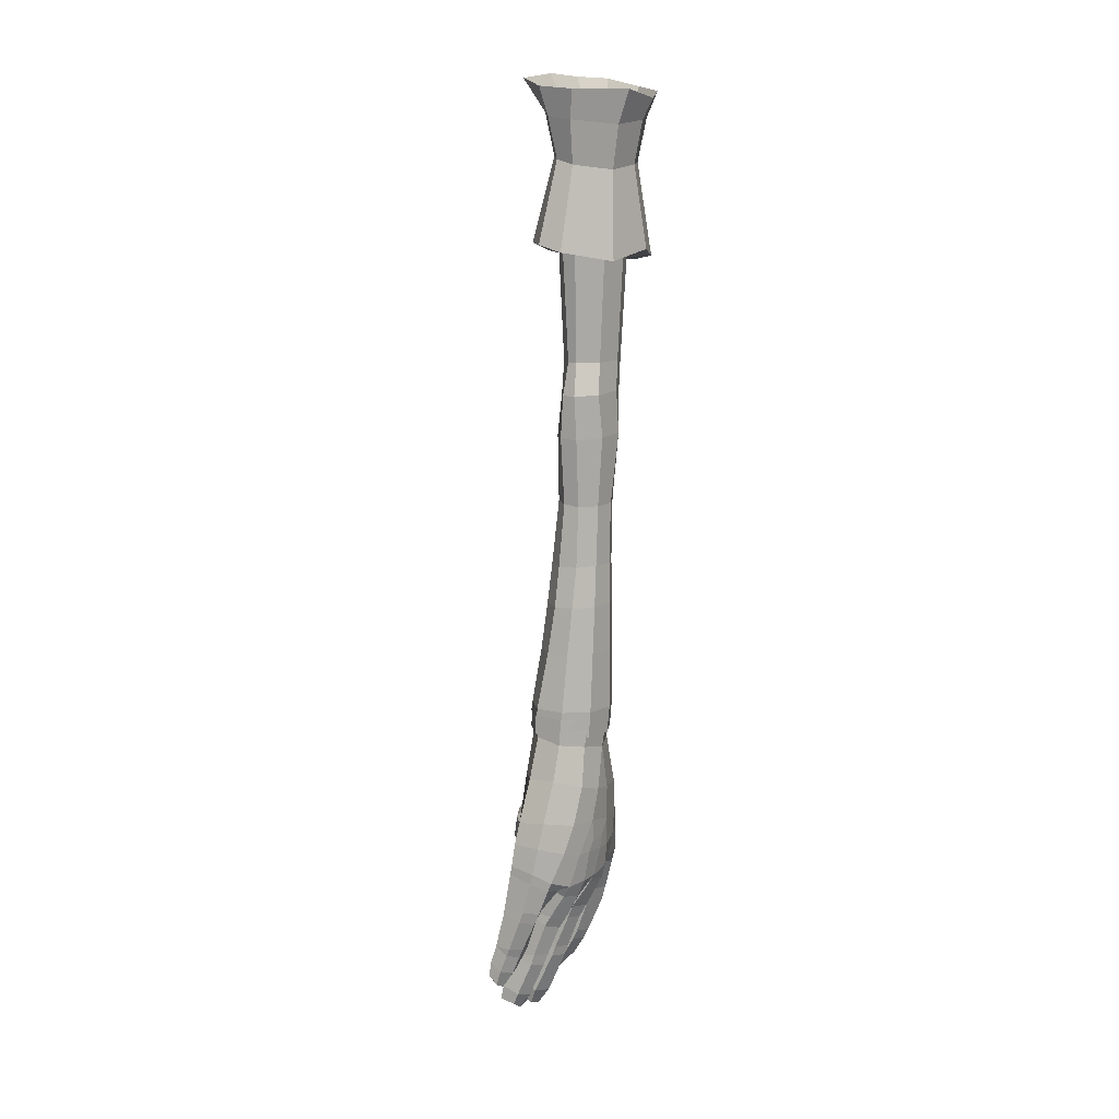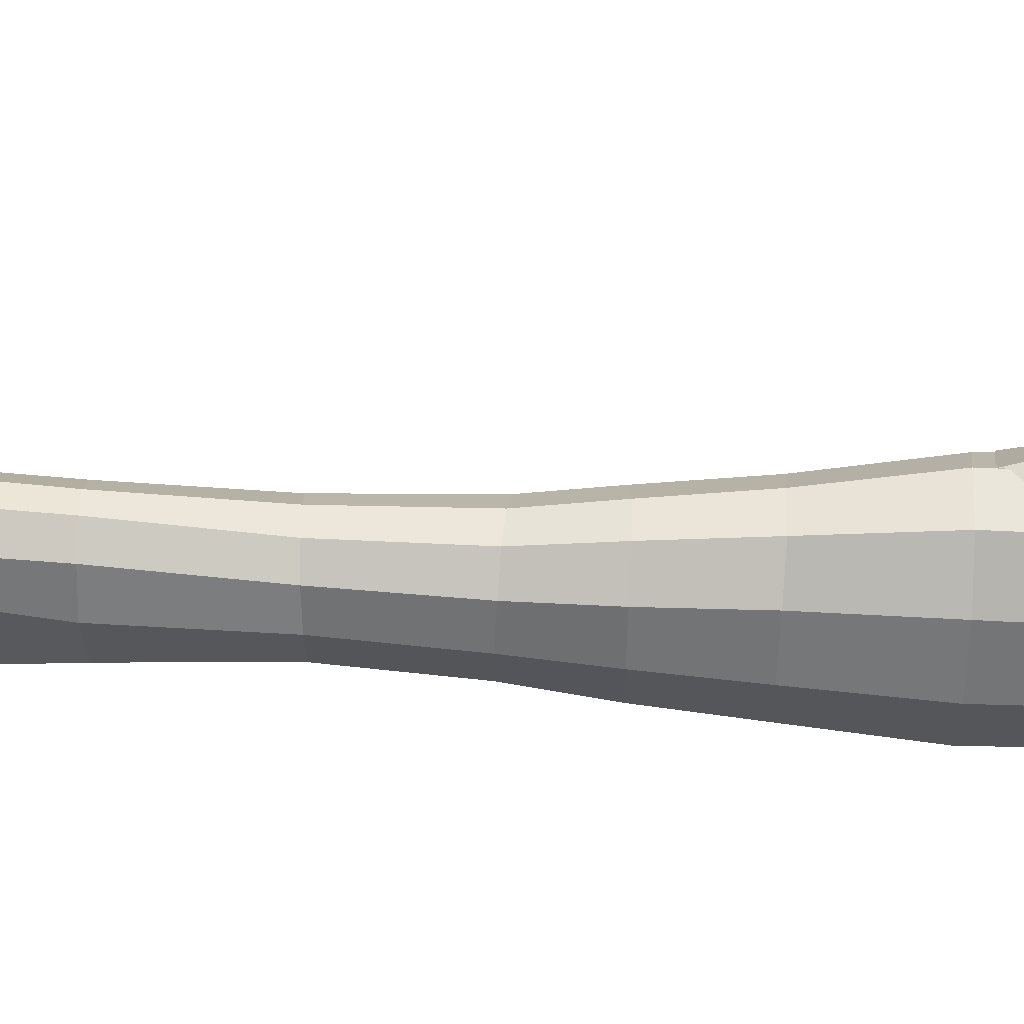
<metadata>
{"format":"obj","ext":"obj","renderer":"f3d","projection":"perspective","resolution":1024,"background":"white","views":[{"elev":12.9,"azim":-160.5,"up":"+Y"},{"elev":46.7,"azim":-86.9,"up":"+Z"}]}
</metadata>
<code>
g default
v 0.01195 0.04264 0.06618
v 0.03594 0.04405 0.04163
v -0.04815 0.02974 0.03927
v -0.05574 0.02248 -0.001032
v -0.02232 0.0346 0.06089
v -0.04384 0.03062 -0.03902
v 0.002294 0.03051 -0.07108
v 0.03575 0.03336 -0.06916
v 0.05076 0.04665 0.006193
v 0.0603 0.04117 -0.04512
v 0.02359 -0.2582 -0.01211
v 0.02481 -0.2292 -0.01049
v 0.01681 -0.2292 0.00884
v 0.01632 -0.2583 0.006523
v 0.0245 -0.2588 -0.03526
v 0.02265 -0.2292 -0.03445
v 0.01775 -0.2616 -0.05202
v 0.01416 -0.2293 -0.04647
v 0.004938 -0.2611 -0.05523
v 0.005054 -0.2293 -0.04878
v -0.01789 -0.2602 -0.04845
v -0.01501 -0.2293 -0.03607
v -0.02458 -0.2591 -0.01257
v -0.02497 -0.2293 -0.01089
v -0.02094 -0.259 0.006833
v -0.02167 -0.2292 0.00877
v -0.009647 -0.2586 0.01742
v -0.009977 -0.2291 0.02023
v 0.00246 -0.2588 0.01727
v 0.002419 -0.2292 0.02006
v -0.03344 -0.1298 -0.05169
v -0.01866 -0.1296 -0.03497
v -0.02903 -0.124 -0.006999
v -0.05109 -0.1206 -0.00288
v -0.02533 -0.1306 0.01543
v -0.04437 -0.1296 0.03651
v -0.01154 -0.1339 0.02835
v -0.01977 -0.1353 0.05887
v 0.004945 -0.1342 0.02764
v 0.008689 -0.1358 0.05707
v 0.02026 -0.1306 0.0136
v 0.03455 -0.1297 0.03293
v 0.02865 -0.1275 -0.007934
v 0.04914 -0.1242 -0.00423
v 0.02849 -0.1205 -0.03365
v 0.04968 -0.1136 -0.0494
v 0.01884 -0.1204 -0.04947
v 0.03336 -0.114 -0.07709
v 0.005399 -0.1242 -0.05228
v 0.009547 -0.1207 -0.0825
v -0.03307 -0.03781 0.02403
v -0.04008 0.004557 0.03073
v -0.04589 0.002101 -0.002084
v -0.03853 -0.03982 -0.003924
v -0.01432 -0.04131 0.03882
v -0.01803 0.006258 0.04875
v 0.004231 -0.04168 0.03573
v 0.004669 0.007884 0.04655
v 0.01919 -0.03821 0.02029
v 0.02065 0.008588 0.03014
v 0.02906 -0.03374 -0.003926
v 0.03394 0.01249 0.001382
v 0.03213 -0.03194 -0.03598
v 0.04093 0.009603 -0.03787
v 0.02267 -0.03435 -0.05538
v 0.0295 0.005212 -0.06141
v 0.005042 -0.03936 -0.06073
v 0.005209 0.002335 -0.06751
v -0.02784 -0.04416 -0.03753
v -0.03359 -0.002016 -0.03942
v 0.02802 -0.3023 -0.03814
v 0.01948 -0.3035 -0.05348
v 0.02447 -0.3009 -0.01332
v 0.01632 -0.3008 0.003823
v 0.002434 -0.3008 0.01407
v -0.009193 -0.3007 0.01435
v -0.02139 -0.3008 0.005291
v -0.02786 -0.3012 -0.0149
v -0.01995 -0.3024 -0.04231
v 0.002059 -0.3044 -0.05695
v 0.01599 -0.3694 -0.05282
v 0.000602 -0.3712 -0.05477
v 0.02636 -0.3685 -0.03908
v 0.02747 -0.3682 -0.01853
v 0.01944 -0.3688 -0.001843
v 0.005905 -0.3696 0.007263
v -0.0076 -0.3699 0.006433
v -0.0184 -0.3703 -0.003779
v -0.02254 -0.3712 -0.02219
v -0.01588 -0.3714 -0.04247
v 0.03178 -0.4321 -0.04416
v 0.01906 -0.4315 -0.0597
v 0.03305 -0.4331 -0.02143
v 0.02397 -0.4341 -0.003327
v 0.008689 -0.4335 0.006209
v -0.006384 -0.4327 0.004825
v -0.01858 -0.4321 -0.007109
v -0.02293 -0.4312 -0.02701
v -0.01593 -0.4309 -0.04789
v 0.000497 -0.4314 -0.06085
v 0.001843 -0.4718 -0.0695
v -0.01685 -0.472 -0.05466
v -0.02455 -0.4728 -0.03004
v -0.01978 -0.4733 -0.006121
v -0.005416 -0.4737 0.008699
v 0.01093 -0.4729 0.0106
v 0.0269 -0.4711 7.3e-05
v 0.03638 -0.4715 -0.02093
v 0.03524 -0.4715 -0.04822
v 0.02113 -0.472 -0.06632
v 0.05101 -0.6044 -0.02269
v 0.05078 -0.6022 -0.05494
v 0.04944 -0.5762 -0.05454
v 0.05017 -0.5784 -0.02183
v 0.04095 -0.6056 0.007591
v 0.03978 -0.5796 0.007755
v 0.02159 -0.605 0.01961
v 0.02047 -0.5789 0.0208
v -0.001313 -0.6063 0.01542
v -0.002266 -0.58 0.01656
v -0.01834 -0.6071 -0.007767
v -0.01984 -0.5803 -0.005773
v -0.02539 -0.6059 -0.03848
v -0.02728 -0.5791 -0.03689
v -0.01586 -0.604 -0.06923
v -0.01738 -0.5774 -0.06828
v 0.00642 -0.6005 -0.09009
v 0.005614 -0.5744 -0.08831
v 0.03632 -0.6006 -0.08343
v 0.03433 -0.5747 -0.082
v -0.003118 -0.5219 0.01129
v -0.01895 -0.5211 -0.005913
v -0.02616 -0.5201 -0.03286
v -0.01709 -0.5193 -0.06084
v 0.004035 -0.5183 -0.07784
v 0.02649 -0.5189 -0.07248
v 0.04088 -0.5192 -0.05077
v 0.04181 -0.5201 -0.02155
v 0.03225 -0.5206 0.002264
v 0.01522 -0.5211 0.01374
v 0.09237 -0.7827 0.08706
v 0.109 -0.7869 0.07843
v 0.1117 -0.774 0.09214
v 0.09675 -0.7757 0.09304
v 0.05955 -0.8855 0.009991
v 0.0437 -0.8945 0.008018
v 0.04429 -0.8892 -0.005194
v 0.05626 -0.8787 -0.001866
v 0.006573 -0.8096 -0.003089
v 0.000558 -0.7947 -0.002808
v 0.02903 -0.7949 -0.001889
v 0.05764 -0.8607 0.01146
v 0.0507 -0.8602 -0.002137
v 0.04251 -0.838 -0.002541
v 0.0486 -0.8369 0.01236
v 0.08588 -0.7564 0.09142
v 0.1045 -0.7489 0.09108
v 0.08687 -0.7235 0.08282
v 0.07055 -0.7271 0.08218
v 0.06564 -0.7181 0.07929
v 0.08005 -0.7122 0.07862
v 0.05952 -0.7329 0.07367
v 0.07212 -0.7621 0.08226
v 0.1144 -0.7453 0.07655
v 0.1107 -0.7484 0.05993
v 0.08936 -0.7213 0.05887
v 0.09531 -0.7183 0.07343
v 0.05637 -0.7306 0.0613
v 0.0384 -0.7053 0.05381
v 0.05231 -0.7129 0.0422
v 0.06674 -0.7293 0.05148
v 0.05644 -0.7259 0.07145
v 0.04075 -0.6977 0.06207
v 0.07217 -0.7624 0.06459
v 0.08492 -0.7603 0.05401
v 0.07536 -0.6848 0.05645
v 0.08855 -0.7088 0.06789
v 0.08425 -0.7173 0.05561
v 0.0743 -0.697 0.04065
v 0.01817 -0.8441 -0.005038
v 0.02285 -0.8547 -0.005039
v 0.01598 -0.8585 0.01143
v 0.01128 -0.8483 0.01197
v -0.01727 -0.752 0.01715
v -0.01784 -0.7521 -0.008907
v -0.01196 -0.7621 -0.002949
v -0.01382 -0.7673 0.01642
v 0.04957 -0.8606 0.02638
v 0.03967 -0.8389 0.02637
v 0.02646 -0.8558 0.02929
v 0.03468 -0.8717 0.02761
v 0.03277 -0.7747 -0.1304
v 0.05548 -0.7816 -0.1246
v 0.03624 -0.7855 -0.1311
v 0.04113 -0.745 -0.09336
v 0.03955 -0.7513 -0.09682
v 0.05085 -0.7434 -0.1087
v 0.05001 -0.736 -0.106
v 0.02886 -0.7532 -0.003145
v 0.02417 -0.7626 -0.008947
v 0.03705 -0.7611 -0.02653
v 0.03744 -0.7532 -0.02412
v 0.02218 -0.7809 -0.1032
v 0.01965 -0.7791 -0.119
v 0.02419 -0.7904 -0.1199
v 0.02754 -0.7918 -0.1045
v 0.004468 -0.7994 -0.01883
v -0.00417 -0.7967 -0.04016
v 0.003154 -0.8105 -0.04045
v 0.009507 -0.8124 -0.02099
v 0.06303 -0.8165 -0.1271
v 0.04675 -0.8155 -0.1326
v 0.0472 -0.7878 -0.1035
v 0.05368 -0.8211 -0.1056
v 0.06334 -0.8179 -0.1145
v 0.05509 -0.7842 -0.1117
v 0.04209 -0.8023 -0.03177
v 0.02759 -0.803 -0.01603
v 0.0441 -0.8433 -0.02107
v 0.05127 -0.8436 -0.03425
v 0.02167 -0.8457 -0.02485
v 0.03652 -0.8193 -0.1214
v 0.03635 -0.8216 -0.1077
v 0.01545 -0.8442 -0.04227
v 0.05692 -0.8615 -0.1244
v 0.06844 -0.8594 -0.1205
v 0.06464 -0.8591 -0.1125
v 0.05686 -0.8608 -0.1148
v 0.04876 -0.9146 -0.04315
v 0.06677 -0.9072 -0.04199
v 0.06374 -0.9054 -0.03035
v 0.04824 -0.9093 -0.03194
v 0.04791 -0.7302 -0.1212
v 0.0493 -0.7389 -0.1213
v 0.02579 -0.7443 -0.1279
v 0.02327 -0.7339 -0.1277
v -0.02215 -0.7521 -0.03376
v -0.01994 -0.7648 -0.0359
v -0.01162 -0.7633 -0.01478
v -0.00562 -0.7546 -0.09703
v 0.007168 -0.7453 -0.117
v 0.01031 -0.7537 -0.1179
v 0.005632 -0.7589 -0.09945
v 0.01963 -0.7532 0.03448
v 0.0206 -0.7204 0.03693
v -0.002044 -0.7248 0.03744
v -0.005929 -0.7532 0.03792
v 0.03451 -0.7914 0.01395
v -0.002547 -0.8138 0.01585
v 0.008046 -0.8092 0.03403
v 0.02069 -0.845 0.02968
v 0.02502 -0.7933 0.03171
v -0.006465 -0.7982 0.01667
v 0.004516 -0.7951 0.03517
v 0.0264 -0.8758 0.01011
v 0.03219 -0.8726 -0.006332
v 0.05598 -0.8407 -0.1337
v 0.06831 -0.835 -0.1284
v 0.06971 -0.8486 -0.1301
v 0.05996 -0.8554 -0.1341
v 0.07105 -0.8398 -0.1139
v 0.0615 -0.841 -0.1063
v 0.06778 -0.8884 -0.04011
v 0.05932 -0.8897 -0.02499
v 0.04279 -0.8952 -0.0285
v 0.04821 -0.8462 -0.1094
v 0.04677 -0.8455 -0.1232
v 0.03625 -0.8971 -0.04396
v 0.04973 -0.823 -0.1321
v 0.02493 -0.8544 -0.02487
v 0.04005 -0.8282 -0.1216
v 0.03959 -0.8287 -0.1079
v 0.01877 -0.8547 -0.04316
v 0.04857 -0.6883 0.06657
v 0.06257 -0.6826 0.06544
v 0.03659 -0.7475 -0.04512
v 0.03401 -0.7573 -0.05175
v 0.04504 -0.7574 -0.0693
v 0.04561 -0.7449 -0.06617
v 0.04877 -0.7937 -0.07399
v 0.03708 -0.7964 -0.06043
v 0.06921 -0.8711 -0.08234
v 0.05891 -0.8396 -0.07849
v 0.04811 -0.8424 -0.06576
v 0.05744 -0.8777 -0.06914
v 0.05162 -0.8988 -0.0897
v 0.07029 -0.8929 -0.08588
v 0.0642 -0.8941 -0.0748
v 0.05002 -0.8987 -0.0777
v 0.03055 -0.8516 -0.07104
v 0.02665 -0.8491 -0.08549
v 0.04049 -0.8828 -0.08893
v 0.04361 -0.8849 -0.07453
v 0.02763 -0.8405 -0.06927
v 0.02237 -0.8372 -0.08479
v -0.008321 -0.7707 -0.07992
v -0.007585 -0.7689 -0.06117
v -0.01845 -0.7546 -0.05722
v -0.0145 -0.7544 -0.0767
v 0.04412 -0.8434 -0.05137
v 0.02436 -0.8418 -0.05701
v 0.011 -0.8077 -0.05449
v 0.0369 -0.8024 -0.04846
v 0.06535 -0.9033 -0.05282
v 0.05195 -0.9094 -0.05584
v 0.04575 -0.8931 -0.05978
v 0.06354 -0.8865 -0.05427
v 0.02722 -0.8513 -0.05825
v 0.006374 -0.795 -0.05457
v 0.06622 -0.8734 -0.09884
v 0.04941 -0.8789 -0.1014
v 0.03542 -0.8451 -0.09929
v 0.05624 -0.8389 -0.09166
v 0.04292 -0.7522 -0.08864
v 0.001643 -0.7673 -0.09438
v 0.03289 -0.8347 -0.09759
v 0.02508 -0.7008 0.04507
v 0.03277 -0.7203 0.02513
v 0.03979 -0.709 0.03337
v 0.02852 -0.75 0.01822
v 0.009681 -0.6421 -0.1034
v 0.03734 -0.6445 -0.09599
v 0.04284 -0.6869 -0.1117
v 0.015 -0.6826 -0.1177
v -0.01014 -0.6882 -0.09848
v -0.01449 -0.651 -0.08501
v 0.05011 -0.6139 -0.02123
v 0.05455 -0.6595 -0.03615
v 0.0513 -0.65 -0.0679
v 0.04775 -0.608 -0.05651
v 0.05153 -0.7017 -0.04997
v 0.05128 -0.6993 -0.07874
v 0.03281 -0.6037 -0.08456
v 0.007365 -0.6074 -0.09254
v -0.02084 -0.6906 -0.07024
v -0.02517 -0.699 -0.03775
v -0.02555 -0.6642 -0.03805
v -0.02327 -0.6601 -0.06035
v -0.02148 -0.6699 -0.00274
v -0.01418 -0.6211 -0.005537
v -0.02209 -0.6195 -0.04435
v -0.01059 -0.67 0.02188
v 5.4e-05 -0.6254 0.01785
v 0.05078 -0.5834 -0.05494
v 0.05101 -0.5856 -0.02269
v 0.04095 -0.5868 0.007591
v 0.04311 -0.6178 0.01355
v 0.0248 -0.6198 0.02951
v 0.02159 -0.5861 0.01961
v -0.001313 -0.5874 0.01542
v -0.01834 -0.5883 -0.007767
v -0.02539 -0.5871 -0.03848
v -0.01266 -0.6128 -0.07264
v -0.01586 -0.5852 -0.06923
v 0.00642 -0.5817 -0.09009
v 0.1026 -0.7576 0.0485
v 0.07713 -0.7231 0.05121
v 0.08417 -0.7789 0.07095
v 0.09531 -0.7772 0.06011
v 0.1207 -0.7719 0.08327
v 0.1169 -0.7754 0.06778
v 0.1088 -0.7748 0.05712
v 0.04362 -0.7131 0.002631
v 0.06478 -0.7045 0.03542
v -0.003438 -0.7671 0.03769
v 0.05534 -0.8812 0.02296
v 0.04313 -0.8888 0.02239
v 0.0289 -0.7606 0.01685
v 0.02078 -0.7635 0.03356
v 0.02719 -0.7635 -0.002235
v -0.01641 -0.7272 0.01964
v 0.05928 -0.6889 0.01276
v 0.03297 -0.7604 -0.04359
v -0.01261 -0.765 -0.05416
v 0.04571 -0.7911 -0.08818
v 0.05432 -0.8911 -0.1003
v 0.0688 -0.8874 -0.09968
v 0.01413 -0.8082 -0.06621
v 0.01084 -0.8071 -0.0824
v 0.02172 -0.8017 -0.09532
v 0.007691 -0.7991 -0.06465
v 0.004828 -0.7973 -0.0821
v 0.01585 -0.7911 -0.09483
v 0.01871 -0.7076 -0.124
v -0.003215 -0.7161 -0.1077
v 0.04599 -0.708 -0.1169
v 0.04943 -0.7121 -0.09889
v 0.04993 -0.7064 -0.03764
v 0.0479 -0.7082 -0.01826
v -0.01353 -0.7223 -0.08865
v -0.0186 -0.7237 -0.07373
v 0.02897 -0.6881 0.05499
v 0.03934 -0.6733 0.059
v 0.05071 -0.666 0.05607
v 0.06707 -0.6648 0.04191
v 0.07048 -0.6768 0.02393
v 0.05702 -0.6742 -0.01167
v 0.06166 -0.651 0.00199
v 0.0548 -0.643 0.0264
v 0.01328 -0.654 0.03894
v 0.03522 -0.6431 0.04101
v 0.00936 -0.6995 0.04147
v 0.008731 -0.6799 0.04165
v -0.02288 -0.727 -0.05173
v -0.0245 -0.7282 -0.03485
v -0.02268 -0.7268 -0.009986
v -0.01467 -0.7021 0.02106
v -0.02299 -0.6999 -0.005484
v -0.02079 -0.7129 -0.06723
v -0.02389 -0.7137 -0.04931
v 0.03632 -0.5817 -0.08343
g brazoIzq:Boy02_UpperBody_Geo1
f 11 12 13 14
f 15 16 12 11
f 16 15 17 18
f 18 17 19 20
f 20 19 21 22
f 22 21 23 24
f 25 26 24 23
f 27 28 26 25
f 29 30 28 27
f 14 13 30 29
f 31 32 33 34
f 35 36 34 33
f 37 38 36 35
f 39 40 38 37
f 41 42 40 39
f 43 44 42 41
f 45 46 44 43
f 46 45 47 48
f 48 47 49 50
f 50 49 32 31
f 51 52 53 54
f 55 56 52 51
f 57 58 56 55
f 59 60 58 57
f 61 62 60 59
f 63 64 62 61
f 64 63 65 66
f 66 65 67 68
f 68 67 69 70
f 70 69 54 53
f 15 71 72 17
f 71 15 11 73
f 73 11 14 74
f 74 14 29 75
f 75 29 27 76
f 76 27 25 77
f 77 25 23 78
f 21 79 78 23
f 19 80 79 21
f 17 72 80 19
f 72 81 82 80
f 71 83 81 72
f 83 71 73 84
f 84 73 74 85
f 85 74 75 86
f 86 75 76 87
f 87 76 77 88
f 88 77 78 89
f 79 90 89 78
f 80 82 90 79
f 45 16 18 47
f 16 45 43 12
f 12 43 41 13
f 13 41 39 30
f 30 39 37 28
f 28 37 35 26
f 26 35 33 24
f 32 22 24 33
f 49 20 22 32
f 47 18 20 49
f 83 91 92 81
f 91 83 84 93
f 93 84 85 94
f 94 85 86 95
f 95 86 87 96
f 96 87 88 97
f 97 88 89 98
f 90 99 98 89
f 82 100 99 90
f 81 92 100 82
f 6 70 53 4
f 52 3 4 53
f 56 5 3 52
f 58 1 5 56
f 60 2 1 58
f 62 9 2 60
f 64 10 9 62
f 10 64 66 8
f 8 66 68 7
f 7 68 70 6
f 100 101 102 99
f 99 102 103 98
f 104 97 98 103
f 105 96 97 104
f 106 95 96 105
f 107 94 95 106
f 108 93 94 107
f 109 91 93 108
f 91 109 110 92
f 92 110 101 100
f 111 112 113 114
f 115 111 114 116
f 117 115 116 118
f 119 117 118 120
f 121 119 120 122
f 123 121 122 124
f 125 123 124 126
f 127 125 126 128
f 129 127 128 130
f 112 129 130 113
f 122 120 131 132
f 124 122 132 133
f 126 124 133 134
f 128 126 134 135
f 130 128 135 136
f 113 130 136 137
f 114 113 137 138
f 116 114 138 139
f 118 116 139 140
f 120 118 140 131
f 132 131 105 104
f 133 132 104 103
f 134 133 103 102
f 135 134 102 101
f 136 135 101 110
f 137 136 110 109
f 138 137 109 108
f 139 138 108 107
f 140 139 107 106
f 131 140 106 105
f 40 57 55 38
f 36 38 55 51
f 34 36 51 54
f 69 31 34 54
f 67 50 31 69
f 65 48 50 67
f 63 46 48 65
f 44 46 63 61
f 42 44 61 59
f 40 42 59 57
f 141 142 143 144
f 145 146 147 148
f 149 150 151
f 152 153 154 155
f 156 157 158 159
f 160 159 158 161
f 162 163 156 159
f 164 165 166 167
f 168 169 170 171
f 169 168 172 173
f 174 168 171 175
f 176 177 178 179
f 180 181 182 183
f 184 185 186 187
f 188 189 190 191
f 192 193 194
f 195 196 197 198
f 199 200 201 202
f 203 204 205 206
f 207 208 209 210
f 194 193 211 212
f 213 214 215 216
f 217 218 219 220
f 218 210 221 219
f 206 205 222 223
f 210 209 224 221
f 225 226 227 228
f 229 230 231 232
f 233 234 235 236
f 237 238 239 185
f 218 207 210
f 239 238 208 207
f 240 241 242 243
f 244 245 246 247
f 151 154 180 149
f 155 154 151 248
f 149 180 183 249
f 250 251 189 252
f 180 154 181
f 253 150 149 249
f 252 254 250
f 255 182 181 256
f 190 189 251
f 181 154 153 256
f 187 186 150 253
f 257 258 259 260
f 226 261 262 227
f 263 264 231 230
f 264 265 232 231
f 266 267 225 228
f 265 268 229 232
f 212 211 269
f 221 270 219
f 223 222 271 272
f 221 224 273 270
f 274 160 161 275
f 276 277 278 279
f 280 278 277 281
f 282 283 284 285
f 286 287 288 289
f 290 291 292 293
f 294 295 291 290
f 296 297 298 299
f 276 298 297 277
f 300 301 302 303
f 304 305 306 307
f 300 308 301
f 303 302 309
f 284 290 293 285
f 284 294 290
f 195 240 243 196
f 213 206 223 214
f 262 266 228 227
f 214 223 272
f 213 203 206
f 310 311 312 313
f 314 315 240 195
f 313 312 316
f 317 245 318 319
f 318 245 244 320
f 321 322 323 324
f 321 324 325 326
f 327 328 329 330
f 328 331 332 329
f 323 322 329 332
f 322 333 330 329
f 321 334 333 322
f 335 336 337 338
f 339 340 341 337
f 342 343 340 339
f 330 344 345 327
f 327 345 346 347
f 343 348 349 350
f 351 340 343 350
f 352 341 340 351
f 353 341 352 354
f 355 334 353 354
f 334 321 326 353
f 356 357 166 165
f 358 359 142 141
f 168 174 163 162
f 360 361 165 164
f 144 143 157 156
f 163 141 144 156
f 174 358 141 163
f 358 174 175 359
f 361 362 356 165
f 161 177 176 275
f 158 167 177 161
f 157 164 167 158
f 143 360 164 157
f 142 361 360 143
f 359 362 361 142
f 175 356 362 359
f 171 357 356 175
f 363 318 320 199
f 171 170 364 357
f 247 184 187 365
f 365 187 253 254
f 254 253 249 250
f 183 251 250 249
f 182 190 251 183
f 191 190 182 255
f 366 367 146 145
f 188 152 155 189
f 189 155 248 252
f 146 255 256 147
f 153 148 147 256
f 145 148 153 152
f 366 145 152 188
f 366 188 191 367
f 367 191 255 146
f 368 320 244 369
f 320 368 370 199
f 247 246 371 184
f 319 318 363 372
f 202 201 373 276
f 303 217 220 300
f 307 263 230 304
f 305 304 230 229
f 306 305 229 268
f 224 301 308 273
f 209 302 301 224
f 208 309 302 209
f 238 374 309 208
f 298 374 238 237
f 270 273 268 265
f 219 270 265 264
f 220 219 264 263
f 300 220 263 307
f 306 308 300 307
f 273 308 306 268
f 279 278 314 195
f 280 375 314 278
f 310 313 283 282
f 376 377 287 286
f 291 312 311 292
f 295 316 312 291
f 287 282 285 288
f 293 289 288 285
f 292 286 289 293
f 311 376 286 292
f 377 376 311 310
f 377 310 282 287
f 315 296 299 240
f 201 217 303 373
f 200 218 217 201
f 303 309 374 373
f 373 374 298 276
f 199 185 239 200
f 200 239 207 218
f 281 378 294 284
f 379 295 294 378
f 380 316 295 379
f 313 316 380 375
f 283 313 375 280
f 284 283 280 281
f 281 381 378
f 382 379 378 381
f 383 380 379 382
f 375 380 383
f 381 297 296 382
f 315 383 382 296
f 368 248 151 370
f 248 368 369 252
f 244 247 365 369
f 252 369 365 254
f 370 186 185 199
f 186 370 151 150
f 381 281 277 297
f 315 314 375 383
f 196 213 216 197
f 243 203 213 196
f 242 204 203 243
f 234 193 192 235
f 198 197 234 233
f 216 193 234 197
f 215 211 193 216
f 259 258 261 226
f 260 259 226 225
f 257 260 225 267
f 222 212 269 271
f 205 194 212 222
f 204 192 194 205
f 235 192 204 242
f 241 236 235 242
f 272 271 267 266
f 214 272 266 262
f 261 215 214 262
f 258 211 215 261
f 269 211 258 257
f 271 269 257 267
f 384 236 241 385
f 386 233 236 384
f 195 332 331 279
f 233 386 387 198
f 276 388 389 202
f 388 276 279 331
f 202 389 363 199
f 325 335 338 326
f 386 323 332 387
f 323 386 384 324
f 324 384 385 325
f 198 387 332 195
f 385 241 240 390
f 299 391 390 240
f 170 319 372 364
f 169 317 319 170
f 317 169 173 392
f 393 274 275 394
f 176 395 394 275
f 395 176 179 396
f 179 364 372 396
f 178 357 364 179
f 177 167 166 178
f 347 346 349 348
f 389 397 372 363
f 372 397 398 396
f 396 398 399 395
f 343 400 401 348
f 399 347 348 401
f 398 327 347 399
f 328 327 398 397
f 397 389 388 328
f 392 173 274 393
f 172 160 274 173
f 160 172 162 159
f 245 317 402 246
f 403 400 343 342
f 403 402 317 392
f 403 392 393 400
f 395 399 401 394
f 400 393 394 401
f 298 404 391 299
f 237 405 404 298
f 406 405 237 185
f 184 371 406 185
f 407 371 246 402
f 402 403 342 407
f 342 339 408 407
f 371 407 408 406
f 325 385 390 335
f 336 335 409 410
f 406 408 336 405
f 339 337 336 408
f 353 326 338 341
f 410 409 391 404
f 391 409 335 390
f 336 410 404 405
f 341 338 337
f 328 388 331
f 178 166 357
f 162 172 168
f 333 334 355 411
f 333 411 344 330

</code>
